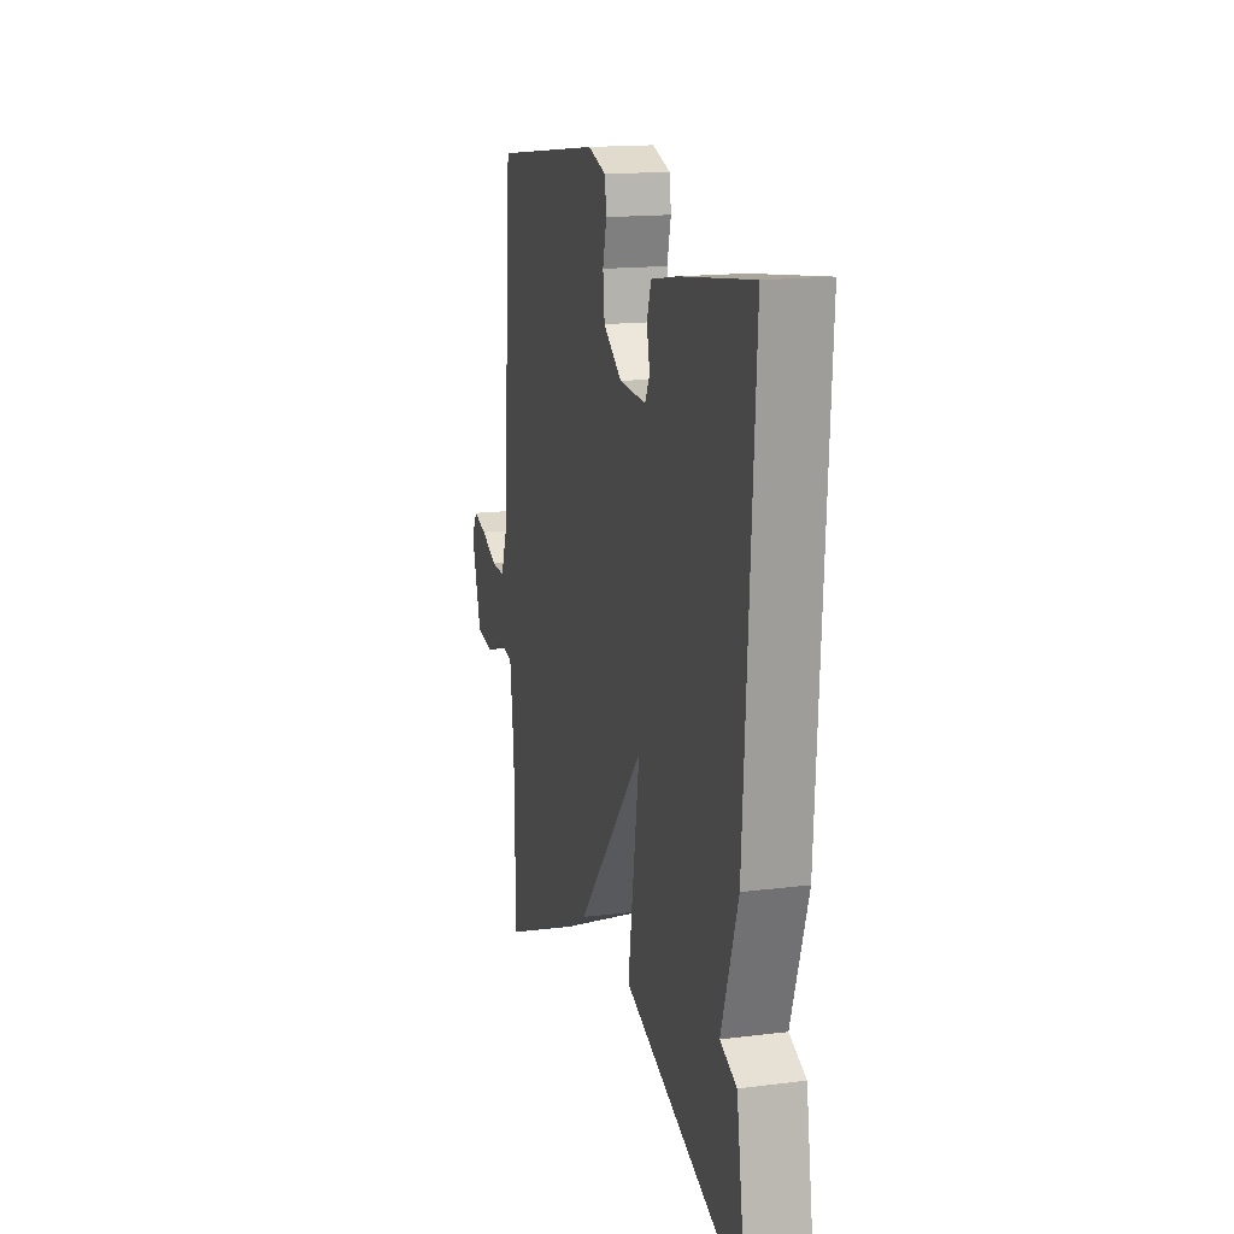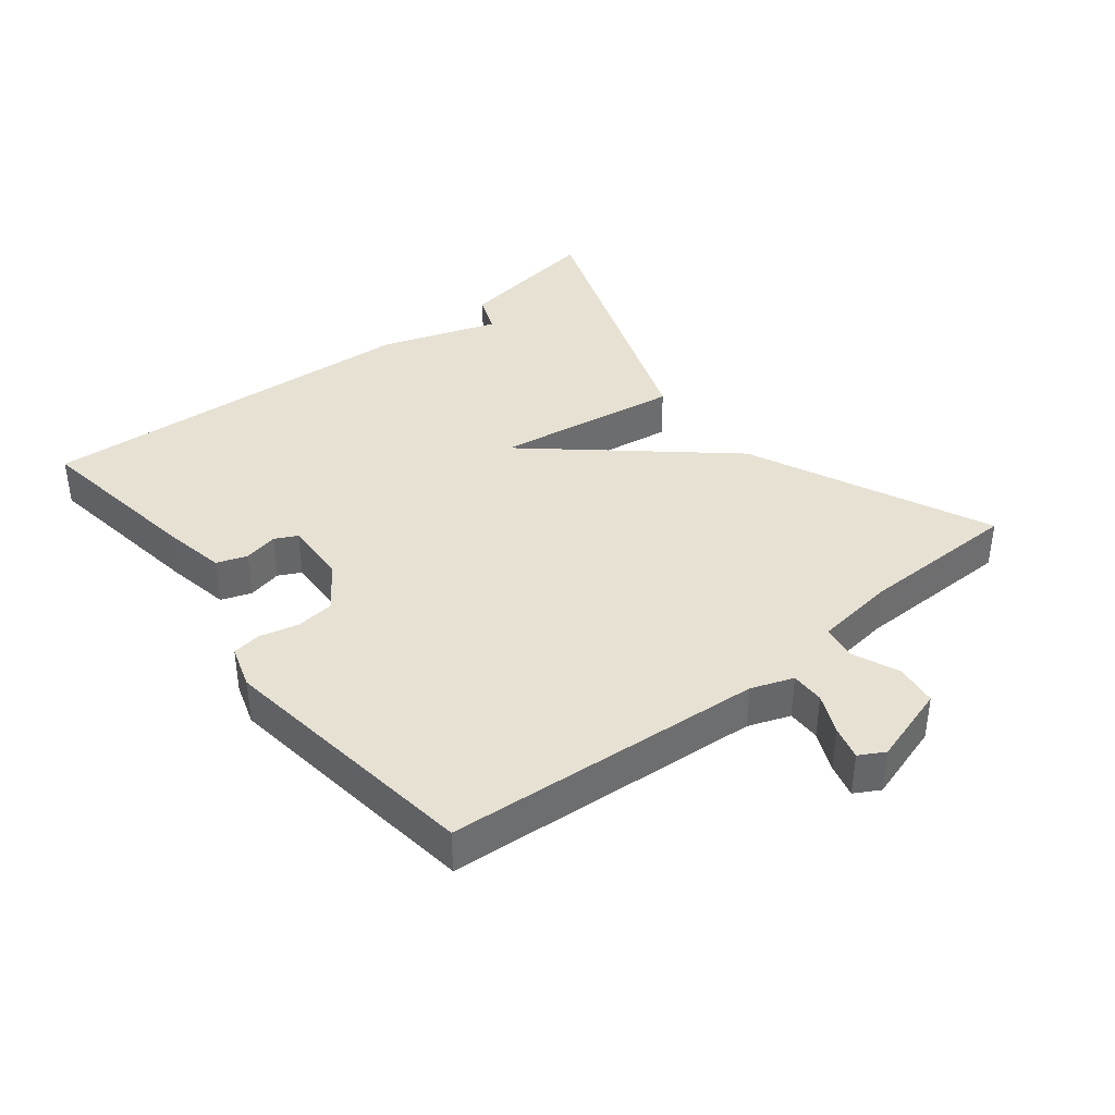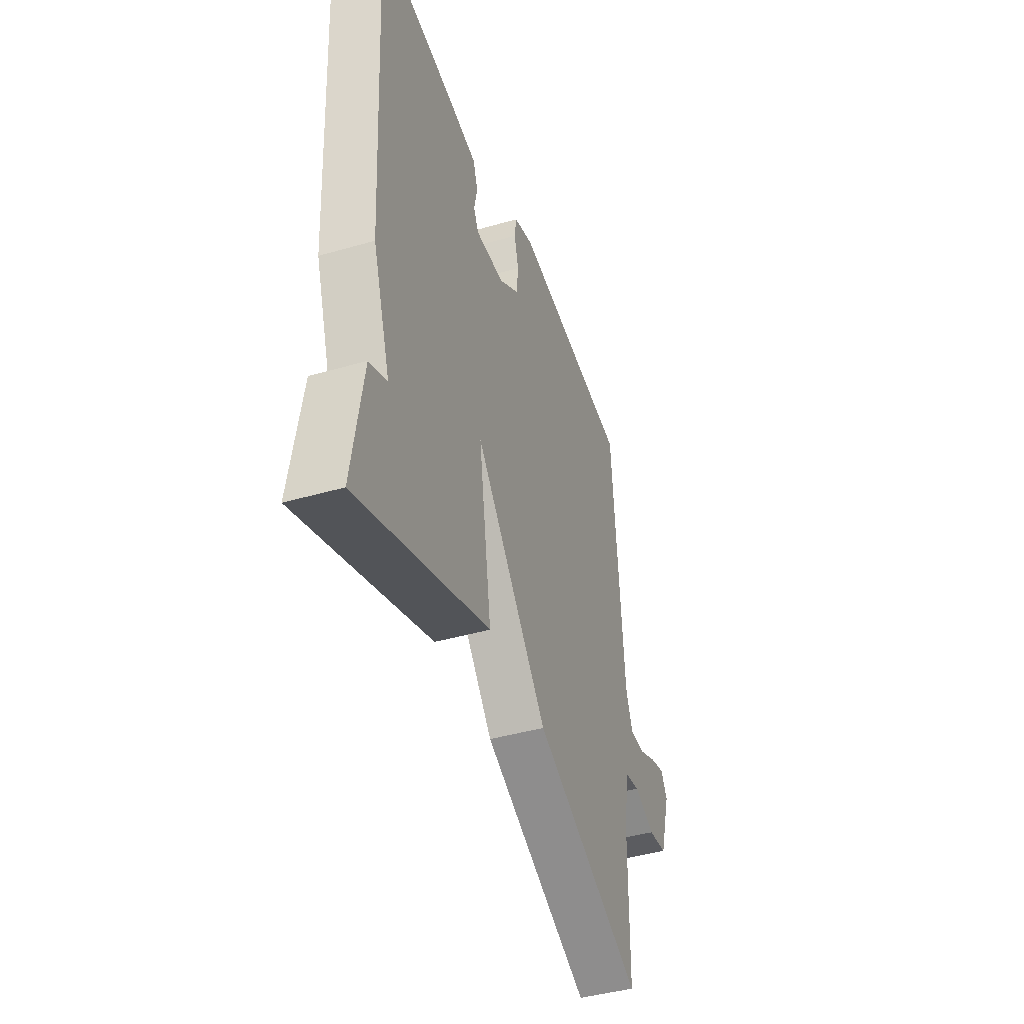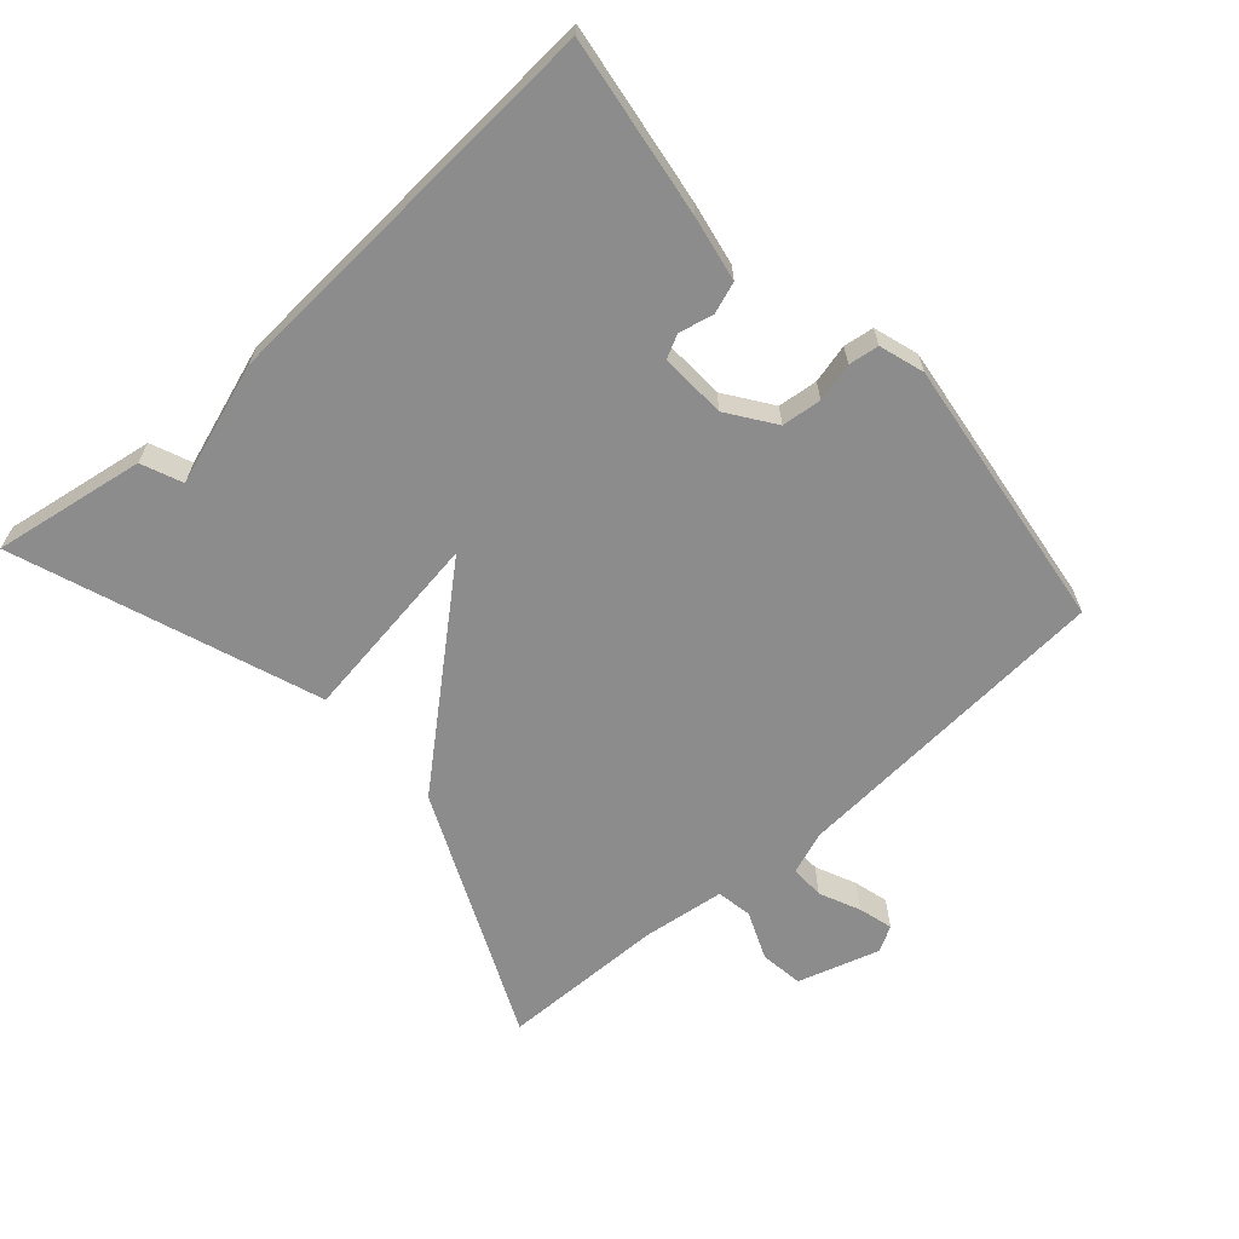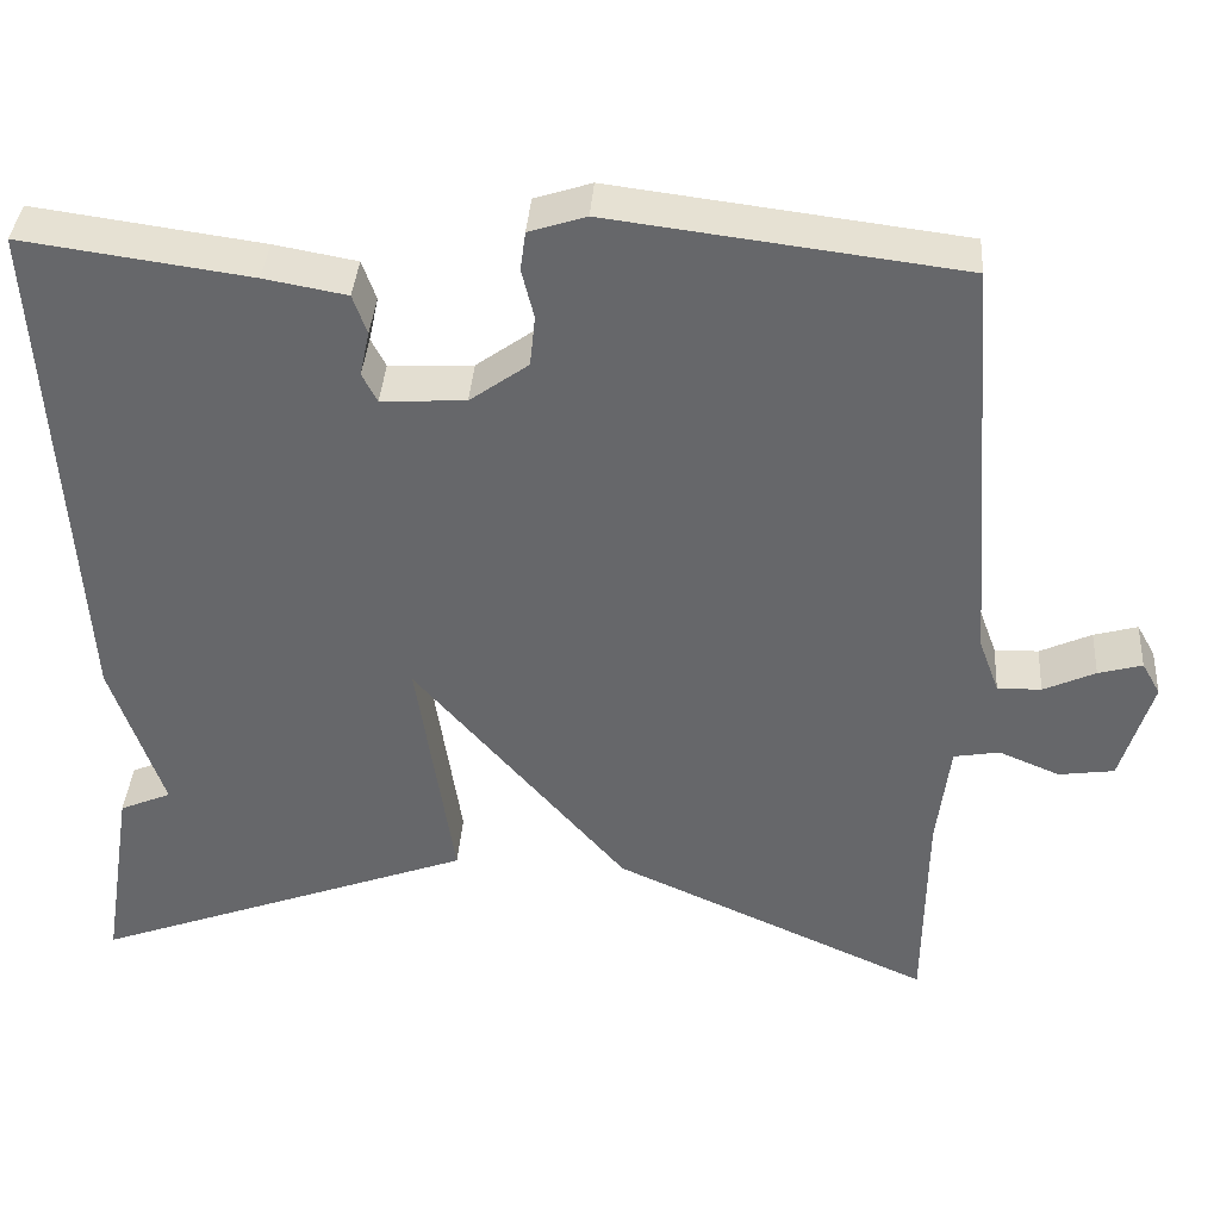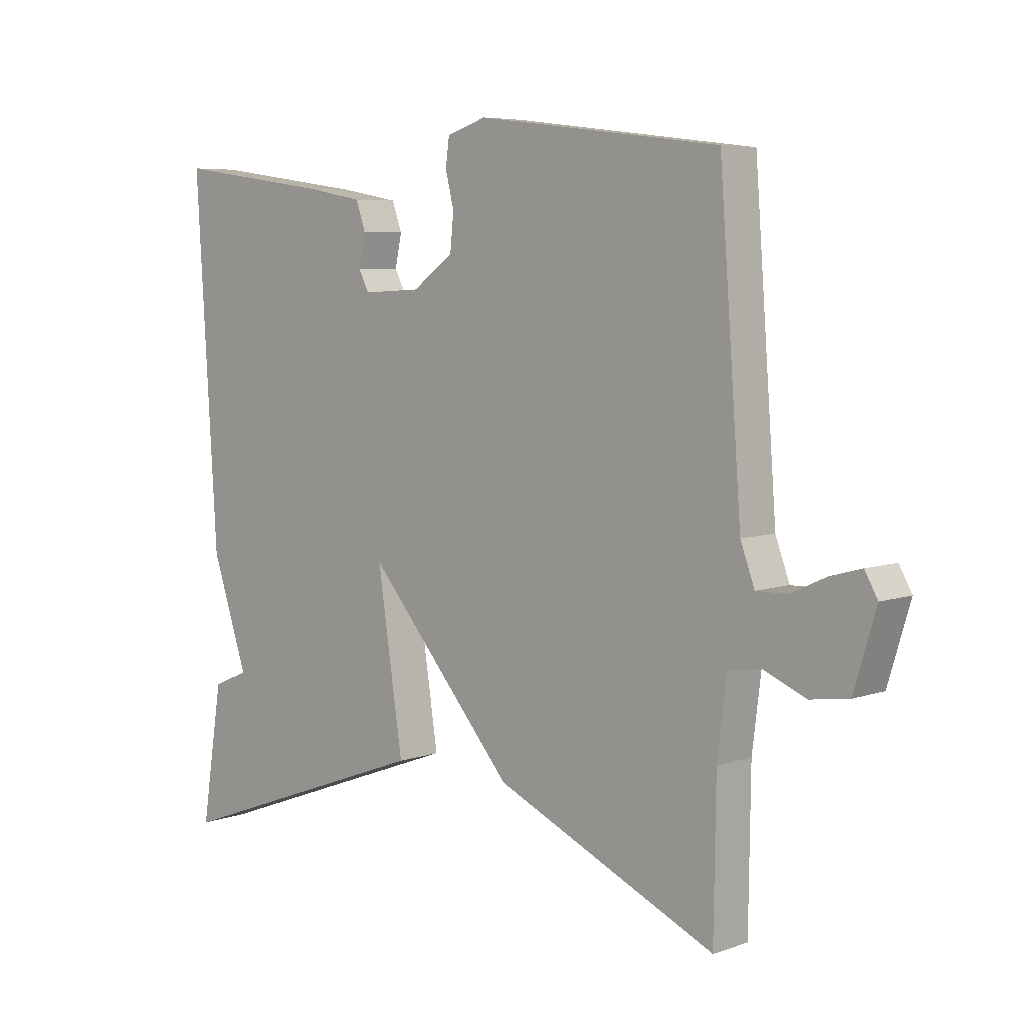
<metadata>
{"format":"obj","ext":"obj","renderer":"f3d","projection":"perspective","resolution":1024,"background":"white","views":[{"elev":15.8,"azim":-104.7,"up":"+Z"},{"elev":38.8,"azim":51.3,"up":"+Y"},{"elev":-43.1,"azim":-71.1,"up":"+Z"},{"elev":-64.3,"azim":-48.7,"up":"+Y"},{"elev":37.4,"azim":4.0,"up":"+Z"},{"elev":6.1,"azim":43.6,"up":"+Z"}]}
</metadata>
<code>
v 0.5 0.07 -0.5
v 0.137 0.07 -0.338
v -0.105 0.07 -0.06
v -0.063 0.07 -0.338
v -0.5 0.07 -0.5
v -0.465 0.07 -0.279
v -0.406 0.07 -0.254
v -0.465 0.07 -0.079
v -0.5 0.07 0.5
v -0.241 0.07 0.464
v -0.147 0.07 0.447
v -0.131 0.07 0.402
v -0.142 0.07 0.351
v -0.125 0.07 0.318
v -0.029 0.07 0.323
v 0.038 0.07 0.371
v 0.044 0.07 0.429
v 0.03 0.07 0.485
v 0.036 0.07 0.529
v 0.101 0.07 0.55
v 0.5 0.07 0.5
v 0.536 0.07 0.026
v 0.559 0.07 -0.036
v 0.609 0.07 -0.035
v 0.668 0.07 -0.008
v 0.718 0.07 0.006
v 0.739 0.07 -0.031
v 0.703 0.07 -0.15
v 0.64 0.07 -0.159
v 0.57 0.07 -0.13
v 0.518 0.07 -0.139
v 0.503 0.07 -0.26
v 0.5 0 -0.5
v 0.137 0 -0.338
v -0.105 0 -0.06
v -0.063 0 -0.338
v -0.5 0 -0.5
v -0.465 0 -0.279
v -0.406 0 -0.254
v -0.465 0 -0.079
v -0.5 0 0.5
v -0.241 0 0.464
v -0.147 0 0.447
v -0.131 0 0.402
v -0.142 0 0.351
v -0.125 0 0.318
v -0.029 0 0.323
v 0.038 0 0.371
v 0.044 0 0.429
v 0.03 0 0.485
v 0.036 0 0.529
v 0.101 0 0.55
v 0.5 0 0.5
v 0.536 0 0.026
v 0.559 0 -0.036
v 0.609 0 -0.035
v 0.668 0 -0.008
v 0.718 0 0.006
v 0.739 0 -0.031
v 0.703 0 -0.15
v 0.64 0 -0.159
v 0.57 0 -0.13
v 0.518 0 -0.139
v 0.503 0 -0.26
f 28 29 30
f 27 28 30
f 26 27 30
f 25 26 30
f 24 25 30
f 23 24 30 31
f 22 23 31
f 22 31 32
f 21 22 32
f 20 21 32
f 19 20 32
f 18 19 32
f 17 18 32
f 11 12 13
f 10 11 13
f 9 10 13
f 8 9 13
f 7 8 13
f 7 13 14
f 4 5 6 7
f 3 4 7
f 3 7 14 15
f 32 1 2
f 17 32 2
f 16 17 2
f 2 3 15 16
f 62 61 60
f 62 60 59
f 62 59 58
f 62 58 57
f 62 57 56
f 63 62 56 55
f 63 55 54
f 64 63 54
f 64 54 53
f 64 53 52
f 64 52 51
f 64 51 50
f 64 50 49
f 45 44 43
f 45 43 42
f 45 42 41
f 45 41 40
f 45 40 39
f 46 45 39
f 39 38 37 36
f 39 36 35
f 47 46 39 35
f 34 33 64
f 34 64 49
f 34 49 48
f 48 47 35 34
f 1 33 34 2
f 2 34 35 3
f 3 35 36 4
f 4 36 37 5
f 5 37 38 6
f 6 38 39 7
f 7 39 40 8
f 8 40 41 9
f 9 41 42 10
f 10 42 43 11
f 11 43 44 12
f 12 44 45 13
f 13 45 46 14
f 14 46 47 15
f 15 47 48 16
f 16 48 49 17
f 17 49 50 18
f 18 50 51 19
f 19 51 52 20
f 20 52 53 21
f 21 53 54 22
f 22 54 55 23
f 23 55 56 24
f 24 56 57 25
f 25 57 58 26
f 26 58 59 27
f 27 59 60 28
f 28 60 61 29
f 29 61 62 30
f 30 62 63 31
f 31 63 64 32
f 32 64 33 1

</code>
